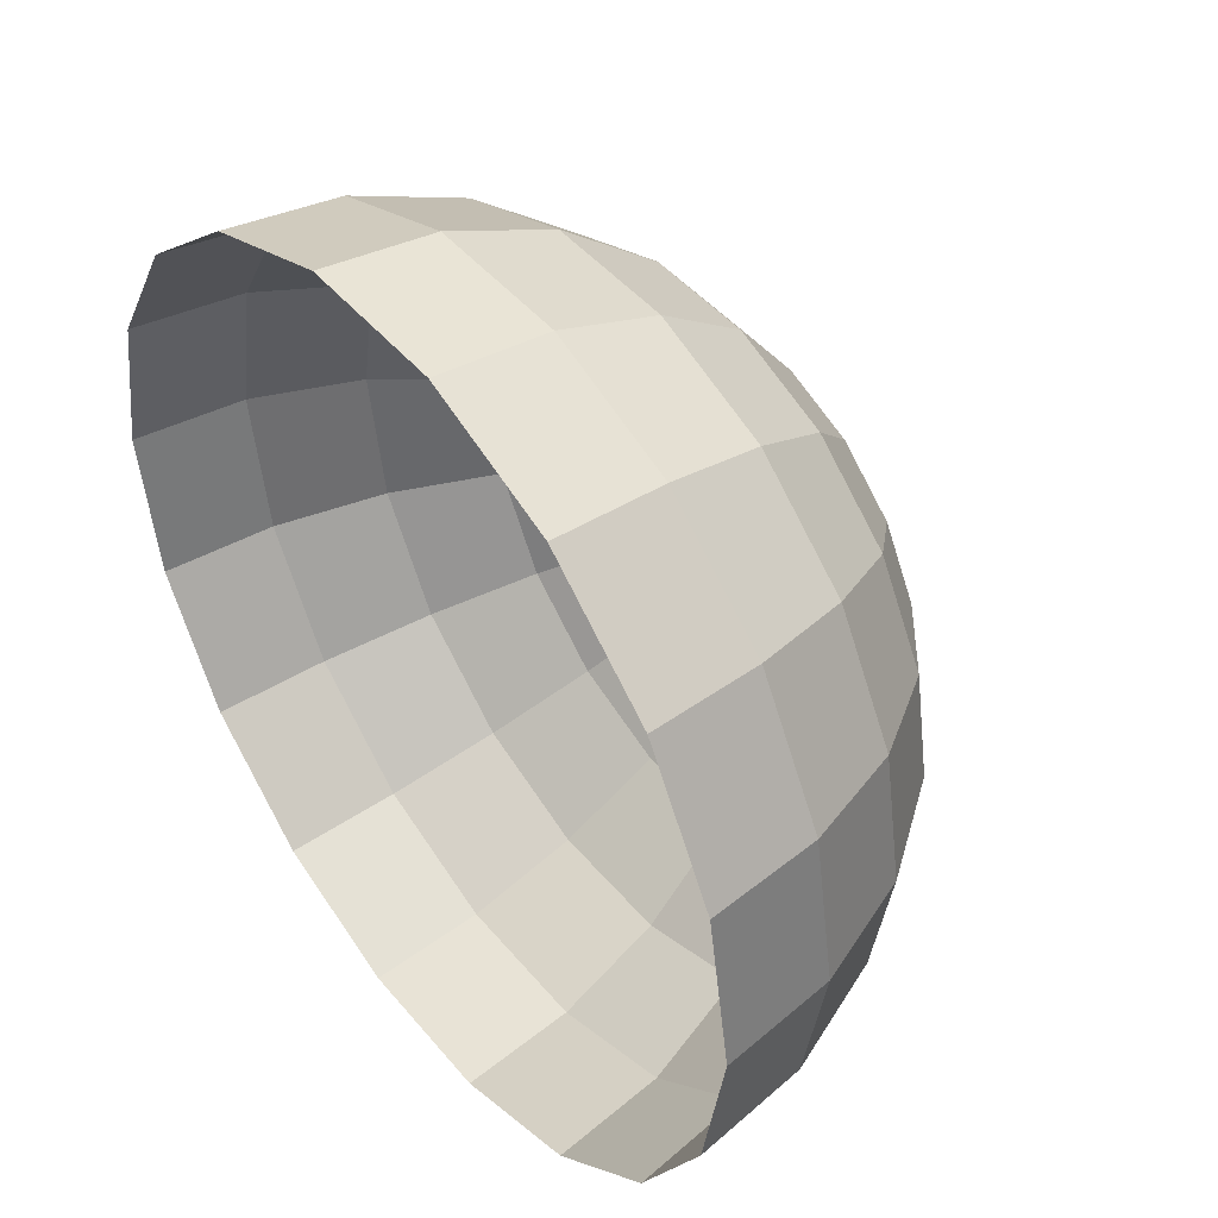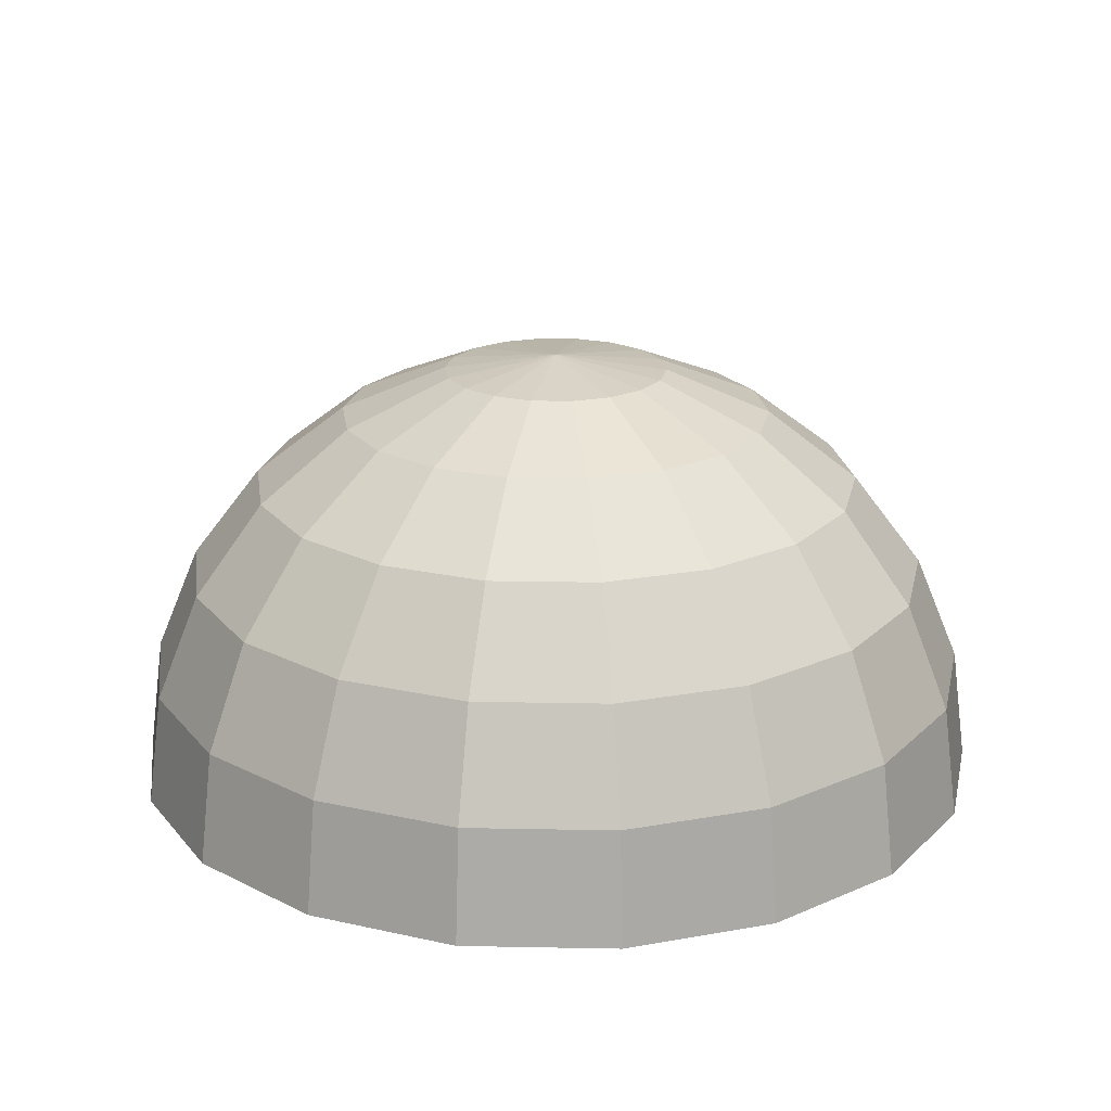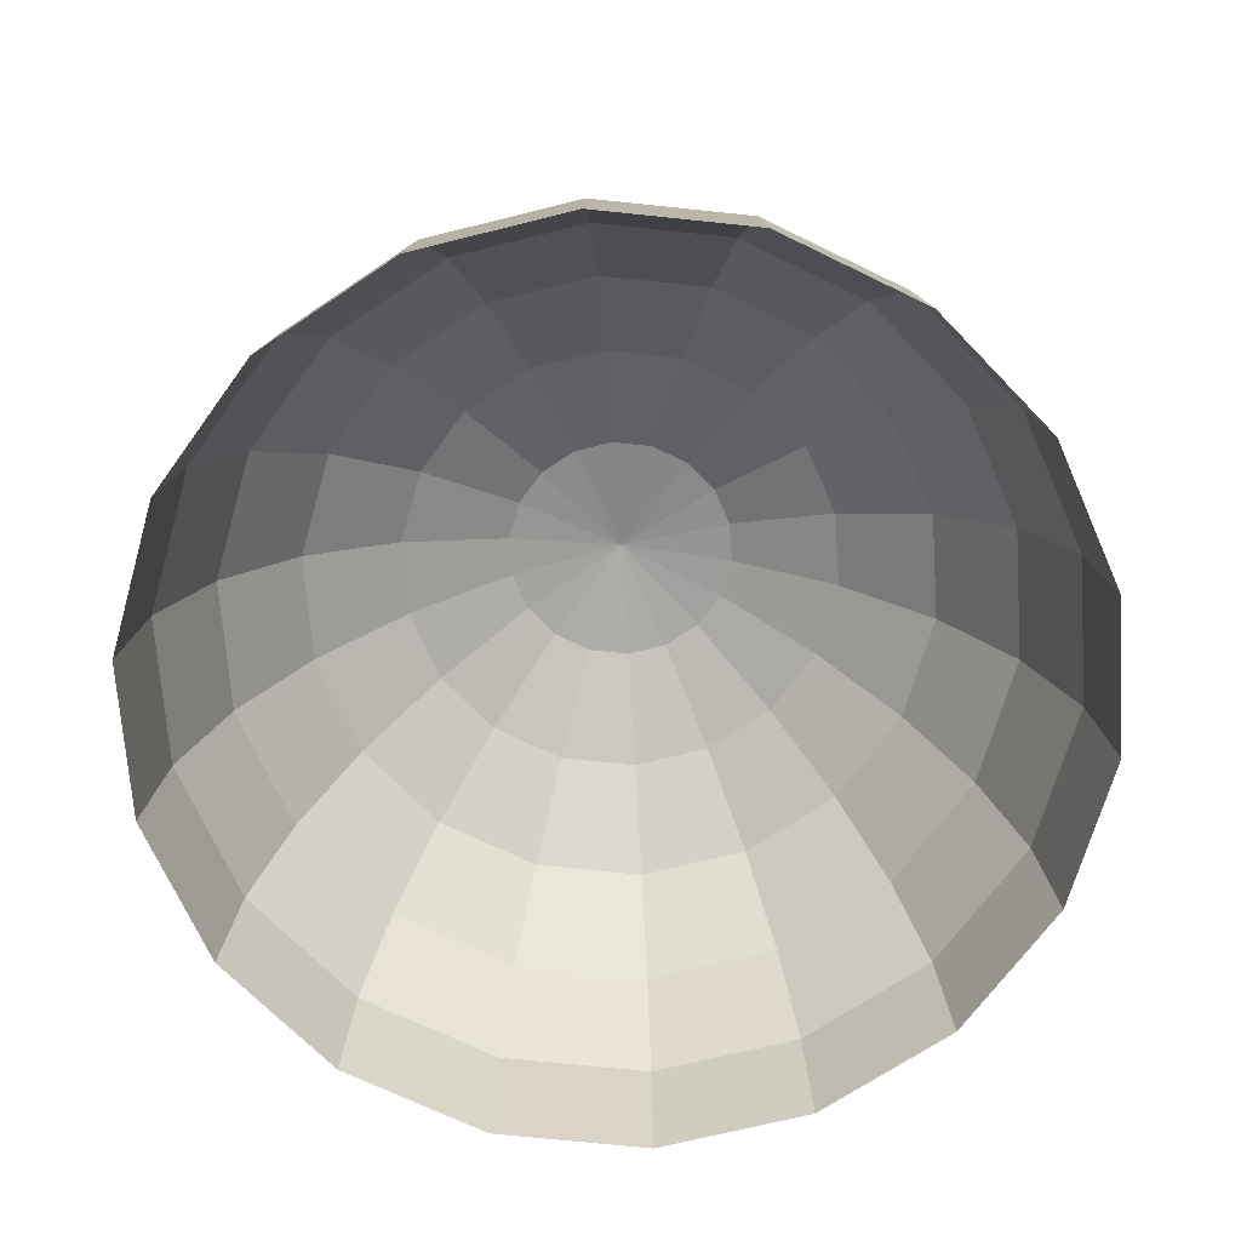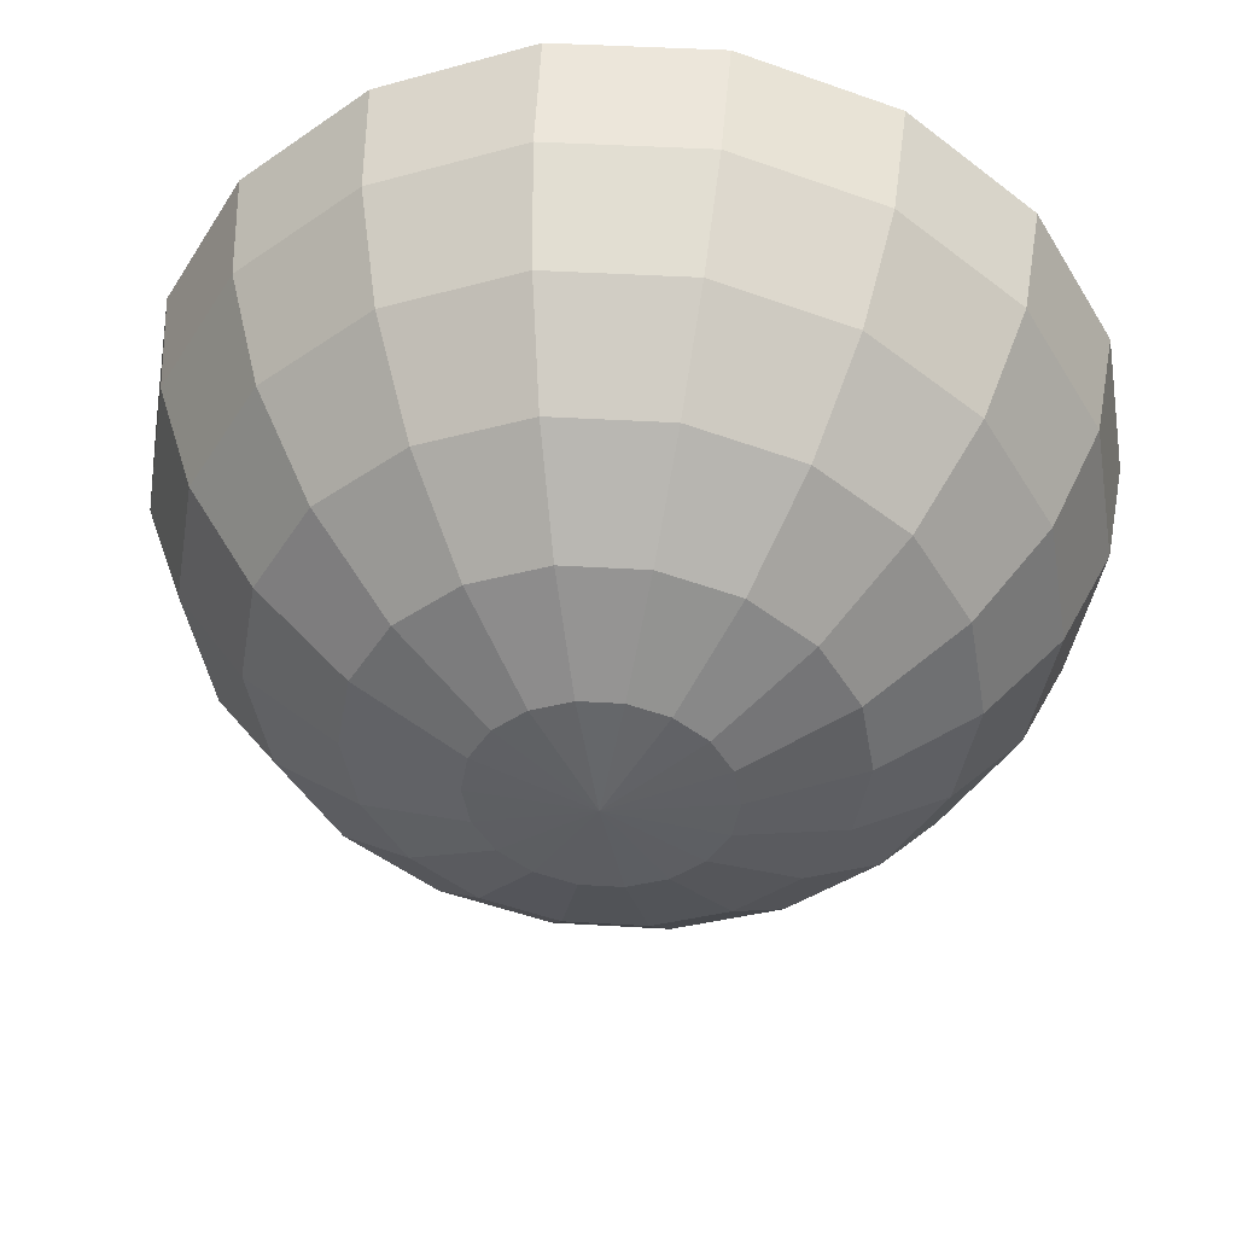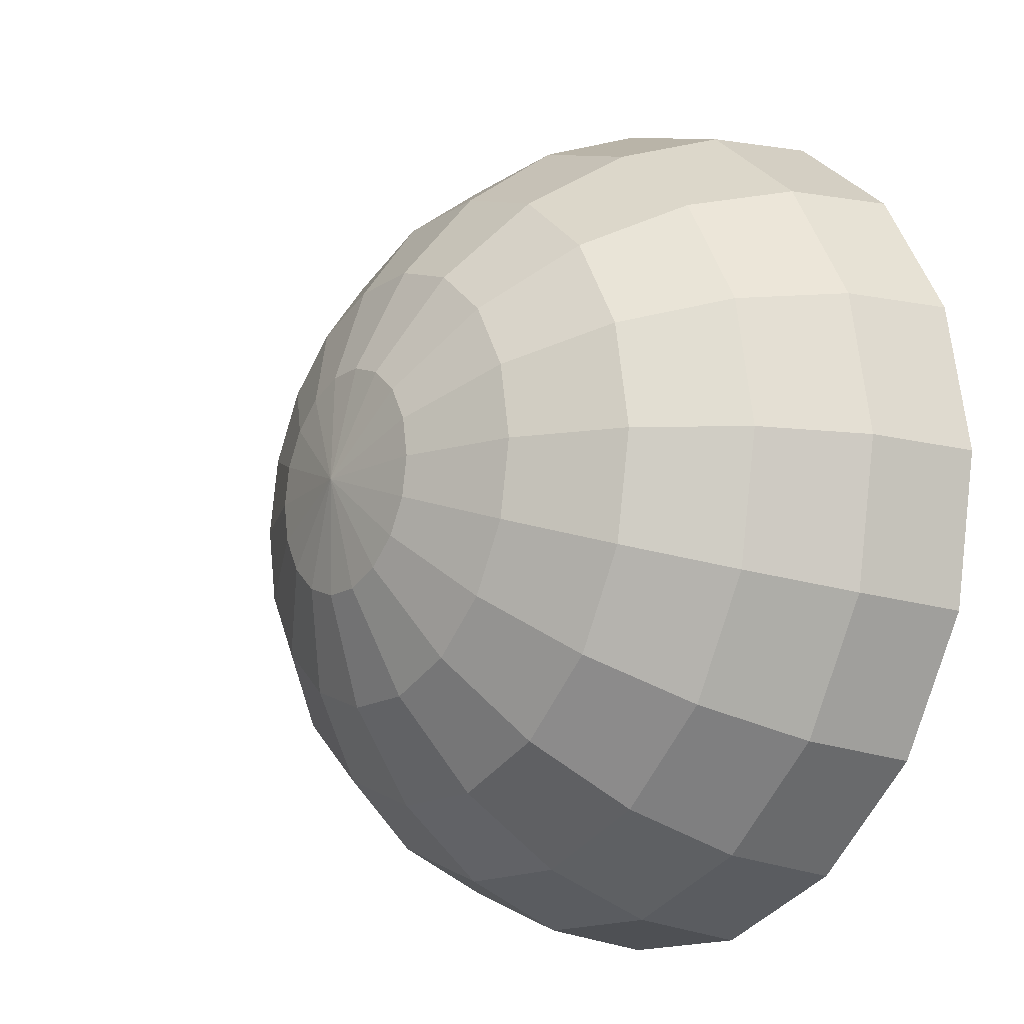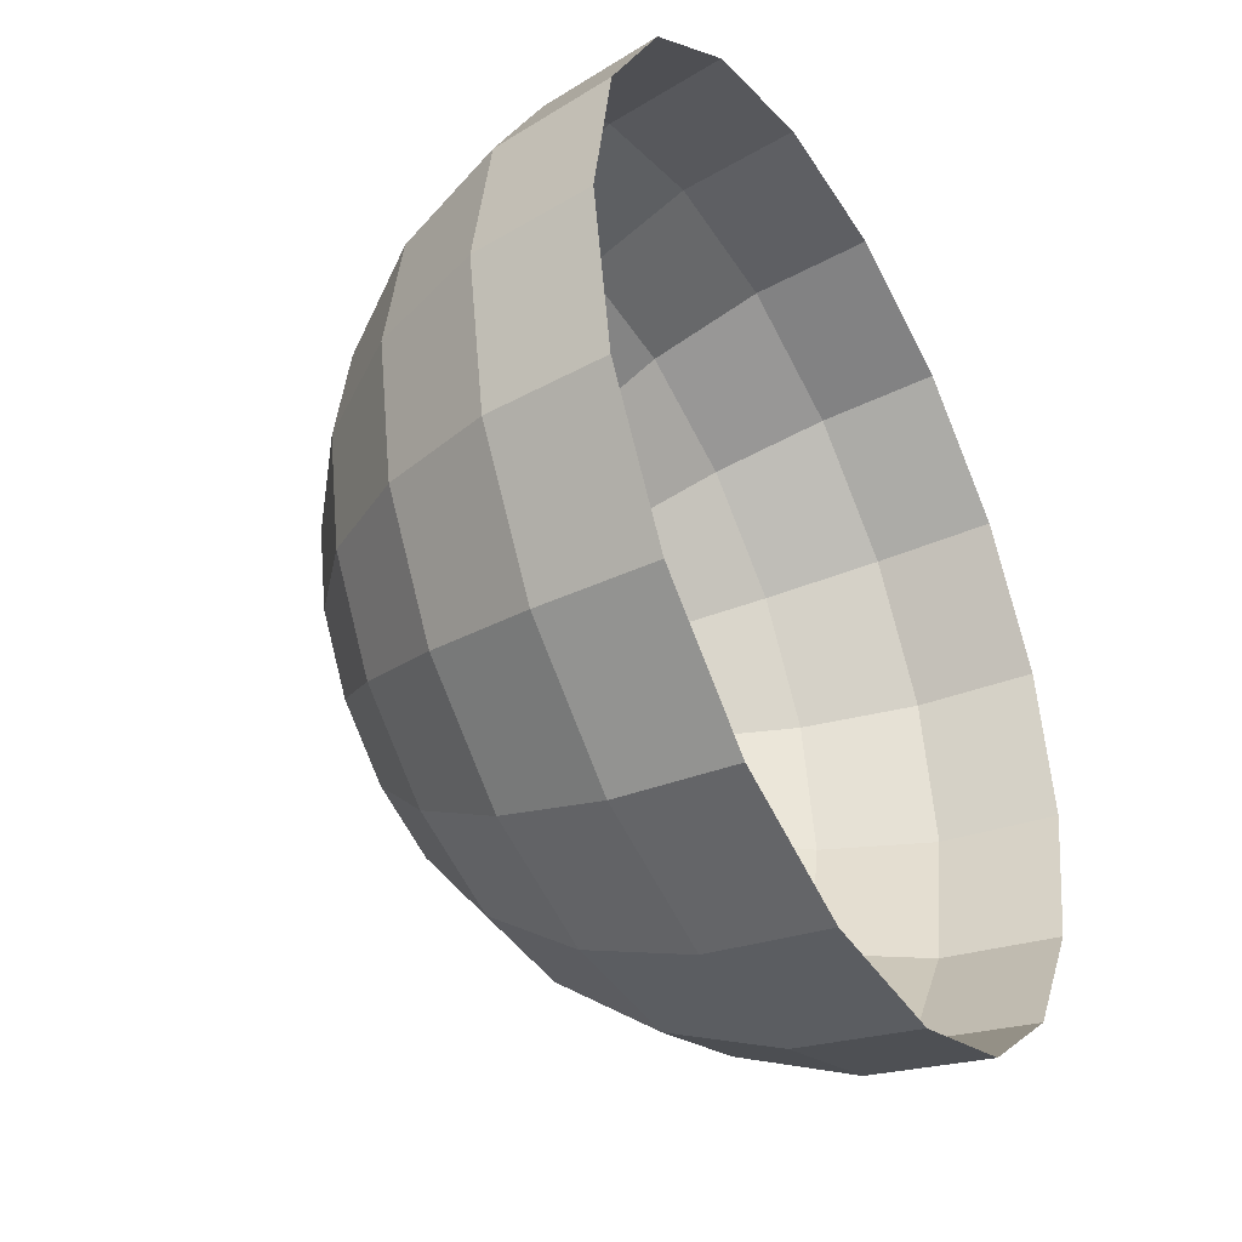
<metadata>
{"format":"obj","ext":"obj","renderer":"f3d","projection":"perspective","resolution":1024,"background":"white","views":[{"elev":45.5,"azim":53.0,"up":"+Z"},{"elev":20.9,"azim":-178.0,"up":"+Y"},{"elev":-69.4,"azim":-46.0,"up":"+Y"},{"elev":45.2,"azim":-176.1,"up":"+Z"},{"elev":-14.7,"azim":-125.6,"up":"+Z"},{"elev":-40.2,"azim":-61.1,"up":"+Z"}]}
</metadata>
<code>
o Sphere_Sphere.001
v -0.2588 0.9659 0
v -0.5 0.866 0
v -0.7071 0.7071 0
v -0.2432 0.9659 -0.08852
v -0.4698 0.866 -0.171
v -0.6645 0.7071 -0.2418
v -0.8138 0.5 -0.2962
v -0.9077 0.2588 -0.3304
v -0.9397 0 -0.342
v -0.1983 0.9659 -0.1664
v -0.383 0.866 -0.3214
v -0.5417 0.7071 -0.4545
v -0.6634 0.5 -0.5567
v -0.7399 0.2588 -0.6209
v -0.766 0 -0.6428
v -0.1294 0.9659 -0.2241
v -0.25 0.866 -0.433
v -0.3536 0.7071 -0.6124
v -0.433 0.5 -0.75
v -0.483 0.2588 -0.8365
v -0.5 0 -0.866
v -0.04494 0.9659 -0.2549
v -0.08682 0.866 -0.4924
v -0.1228 0.7071 -0.6964
v -0.1504 0.5 -0.8529
v -0.1677 0.2588 -0.9513
v -0.1736 0 -0.9848
v 0.04494 0.9659 -0.2549
v 0.08682 0.866 -0.4924
v 0.1228 0.7071 -0.6964
v 0.1504 0.5 -0.8529
v 0.1677 0.2588 -0.9513
v 0.1736 0 -0.9848
v 0.1294 0.9659 -0.2241
v 0.25 0.866 -0.433
v 0.3536 0.7071 -0.6124
v 0.433 0.5 -0.75
v 0.483 0.2588 -0.8365
v 0.5 0 -0.866
v -1e-06 1 0
v 0.1983 0.9659 -0.1664
v 0.383 0.866 -0.3214
v 0.5417 0.7071 -0.4545
v 0.6634 0.5 -0.5567
v 0.7399 0.2588 -0.6209
v 0.766 0 -0.6428
v 0.2432 0.9659 -0.08852
v 0.4698 0.866 -0.171
v 0.6645 0.7071 -0.2418
v 0.8138 0.5 -0.2962
v 0.9077 0.2588 -0.3304
v 0.9397 0 -0.342
v 0.2588 0.9659 -0
v 0.5 0.866 -0
v 0.7071 0.7071 -0
v 0.866 0.5 -0
v 0.9659 0.2588 -0
v 1 0 -0
v 0.2432 0.9659 0.08852
v 0.4698 0.866 0.171
v 0.6645 0.7071 0.2418
v 0.8138 0.5 0.2962
v 0.9077 0.2588 0.3304
v 0.9397 0 0.342
v 0.1983 0.9659 0.1664
v 0.383 0.866 0.3214
v 0.5417 0.7071 0.4545
v 0.6634 0.5 0.5567
v 0.7399 0.2588 0.6209
v 0.766 0 0.6428
v 0.1294 0.9659 0.2241
v 0.25 0.866 0.433
v 0.3536 0.7071 0.6124
v 0.433 0.5 0.75
v 0.483 0.2588 0.8365
v 0.5 0 0.866
v 0.04494 0.9659 0.2549
v 0.08682 0.866 0.4924
v 0.1228 0.7071 0.6964
v 0.1504 0.5 0.8529
v 0.1677 0.2588 0.9513
v 0.1736 0 0.9848
v -0.04494 0.9659 0.2549
v -0.08682 0.866 0.4924
v -0.1228 0.7071 0.6964
v -0.1504 0.5 0.8529
v -0.1677 0.2588 0.9513
v -0.1736 0 0.9848
v -0.1294 0.9659 0.2241
v -0.25 0.866 0.433
v -0.3536 0.7071 0.6124
v -0.433 0.5 0.75
v -0.483 0.2588 0.8365
v -0.5 0 0.866
v -0.1983 0.9659 0.1664
v -0.383 0.866 0.3214
v -0.5417 0.7071 0.4545
v -0.6634 0.5 0.5567
v -0.7399 0.2588 0.6209
v -0.766 0 0.6428
v -0.2432 0.9659 0.08852
v -0.4698 0.866 0.171
v -0.6645 0.7071 0.2418
v -0.8138 0.5 0.2962
v -0.9077 0.2588 0.3304
v -0.9397 0 0.342
v -0.866 0.5 0
v -0.9659 0.2588 0
v -1 0 0
f 1 40 4
f 107 8 108
f 2 4 5
f 108 9 109
f 2 6 3
f 3 7 107
f 8 15 9
f 5 12 6
f 6 13 7
f 4 40 10
f 7 14 8
f 5 10 11
f 13 20 14
f 11 16 17
f 14 21 15
f 12 17 18
f 12 19 13
f 10 40 16
f 18 25 19
f 16 40 22
f 19 26 20
f 17 22 23
f 20 27 21
f 18 23 24
f 26 33 27
f 24 29 30
f 24 31 25
f 22 40 28
f 25 32 26
f 23 28 29
f 31 38 32
f 29 34 35
f 32 39 33
f 30 35 36
f 30 37 31
f 28 40 34
f 36 44 37
f 34 40 41
f 37 45 38
f 35 41 42
f 38 46 39
f 36 42 43
f 45 52 46
f 43 48 49
f 43 50 44
f 41 40 47
f 44 51 45
f 41 48 42
f 47 40 53
f 50 57 51
f 48 53 54
f 51 58 52
f 49 54 55
f 49 56 50
f 55 62 56
f 53 40 59
f 56 63 57
f 54 59 60
f 57 64 58
f 55 60 61
f 59 66 60
f 63 70 64
f 61 66 67
f 61 68 62
f 59 40 65
f 62 69 63
f 65 40 71
f 68 75 69
f 65 72 66
f 69 76 70
f 67 72 73
f 68 73 74
f 73 78 79
f 74 79 80
f 71 40 77
f 74 81 75
f 71 78 72
f 75 82 76
f 77 84 78
f 81 88 82
f 78 85 79
f 80 85 86
f 77 40 83
f 80 87 81
f 86 91 92
f 83 40 89
f 86 93 87
f 83 90 84
f 87 94 88
f 85 90 91
f 90 97 91
f 92 97 98
f 89 40 95
f 92 99 93
f 90 95 96
f 93 100 94
f 98 105 99
f 95 102 96
f 99 106 100
f 97 102 103
f 98 103 104
f 95 40 101
f 104 3 107
f 101 40 1
f 104 108 105
f 102 1 2
f 105 109 106
f 103 2 3
f 107 7 8
f 2 1 4
f 108 8 9
f 2 5 6
f 3 6 7
f 8 14 15
f 5 11 12
f 6 12 13
f 7 13 14
f 5 4 10
f 13 19 20
f 11 10 16
f 14 20 21
f 12 11 17
f 12 18 19
f 18 24 25
f 19 25 26
f 17 16 22
f 20 26 27
f 18 17 23
f 26 32 33
f 24 23 29
f 24 30 31
f 25 31 32
f 23 22 28
f 31 37 38
f 29 28 34
f 32 38 39
f 30 29 35
f 30 36 37
f 36 43 44
f 37 44 45
f 35 34 41
f 38 45 46
f 36 35 42
f 45 51 52
f 43 42 48
f 43 49 50
f 44 50 51
f 41 47 48
f 50 56 57
f 48 47 53
f 51 57 58
f 49 48 54
f 49 55 56
f 55 61 62
f 56 62 63
f 54 53 59
f 57 63 64
f 55 54 60
f 59 65 66
f 63 69 70
f 61 60 66
f 61 67 68
f 62 68 69
f 68 74 75
f 65 71 72
f 69 75 76
f 67 66 72
f 68 67 73
f 73 72 78
f 74 73 79
f 74 80 81
f 71 77 78
f 75 81 82
f 77 83 84
f 81 87 88
f 78 84 85
f 80 79 85
f 80 86 87
f 86 85 91
f 86 92 93
f 83 89 90
f 87 93 94
f 85 84 90
f 90 96 97
f 92 91 97
f 92 98 99
f 90 89 95
f 93 99 100
f 98 104 105
f 95 101 102
f 99 105 106
f 97 96 102
f 98 97 103
f 104 103 3
f 104 107 108
f 102 101 1
f 105 108 109
f 103 102 2

</code>
